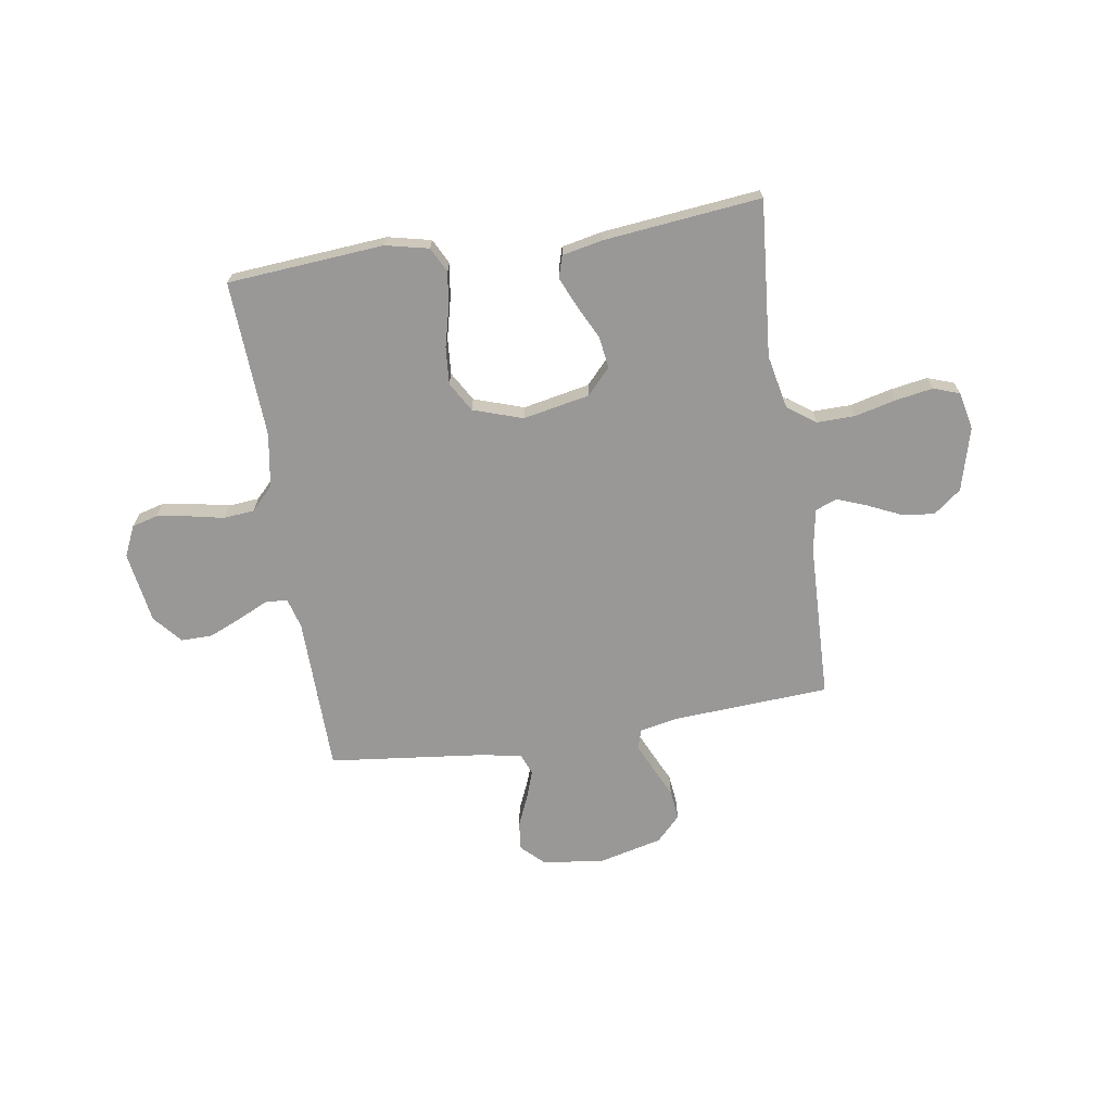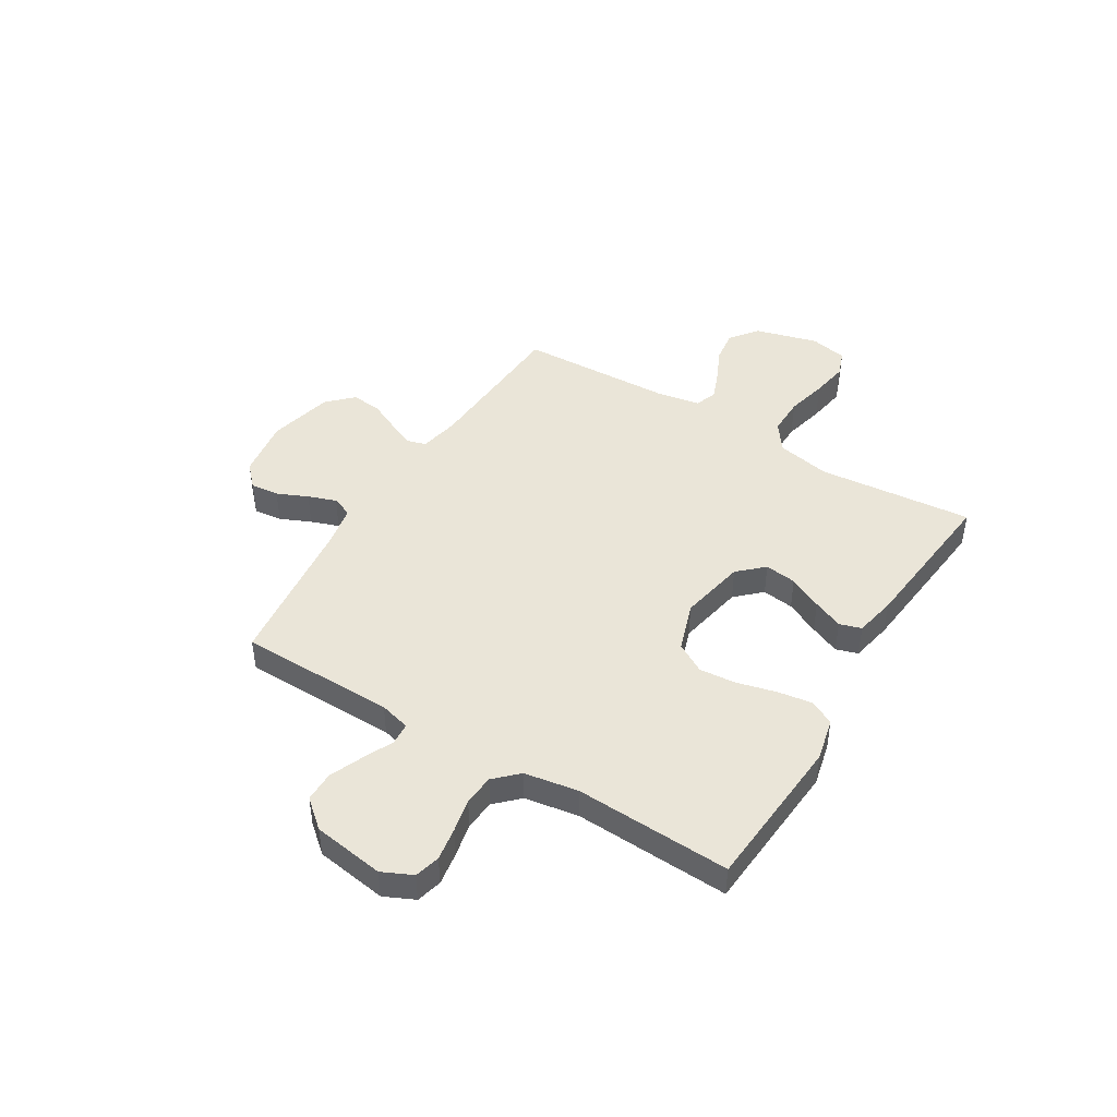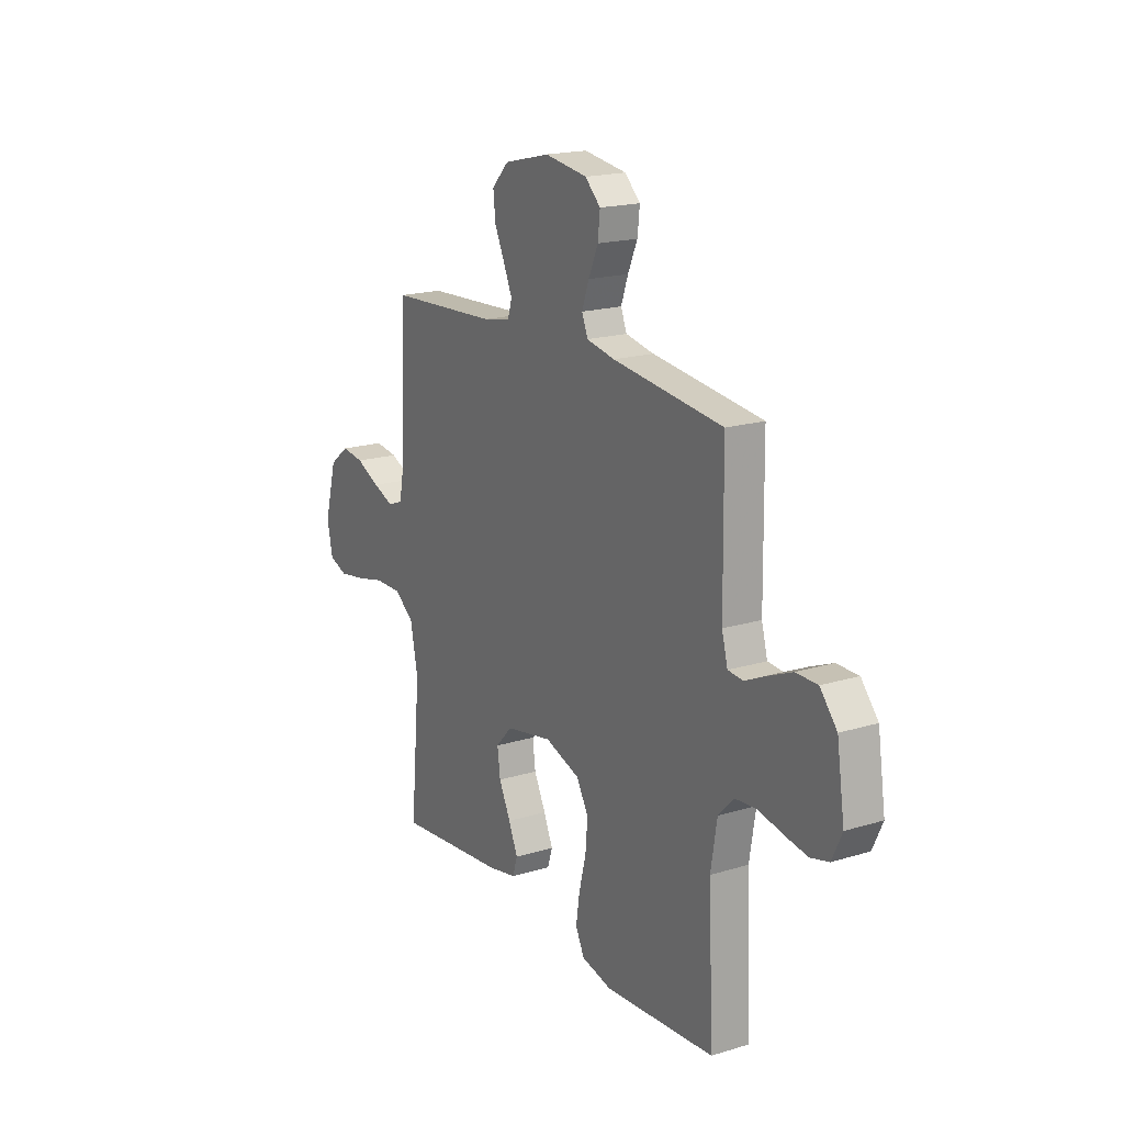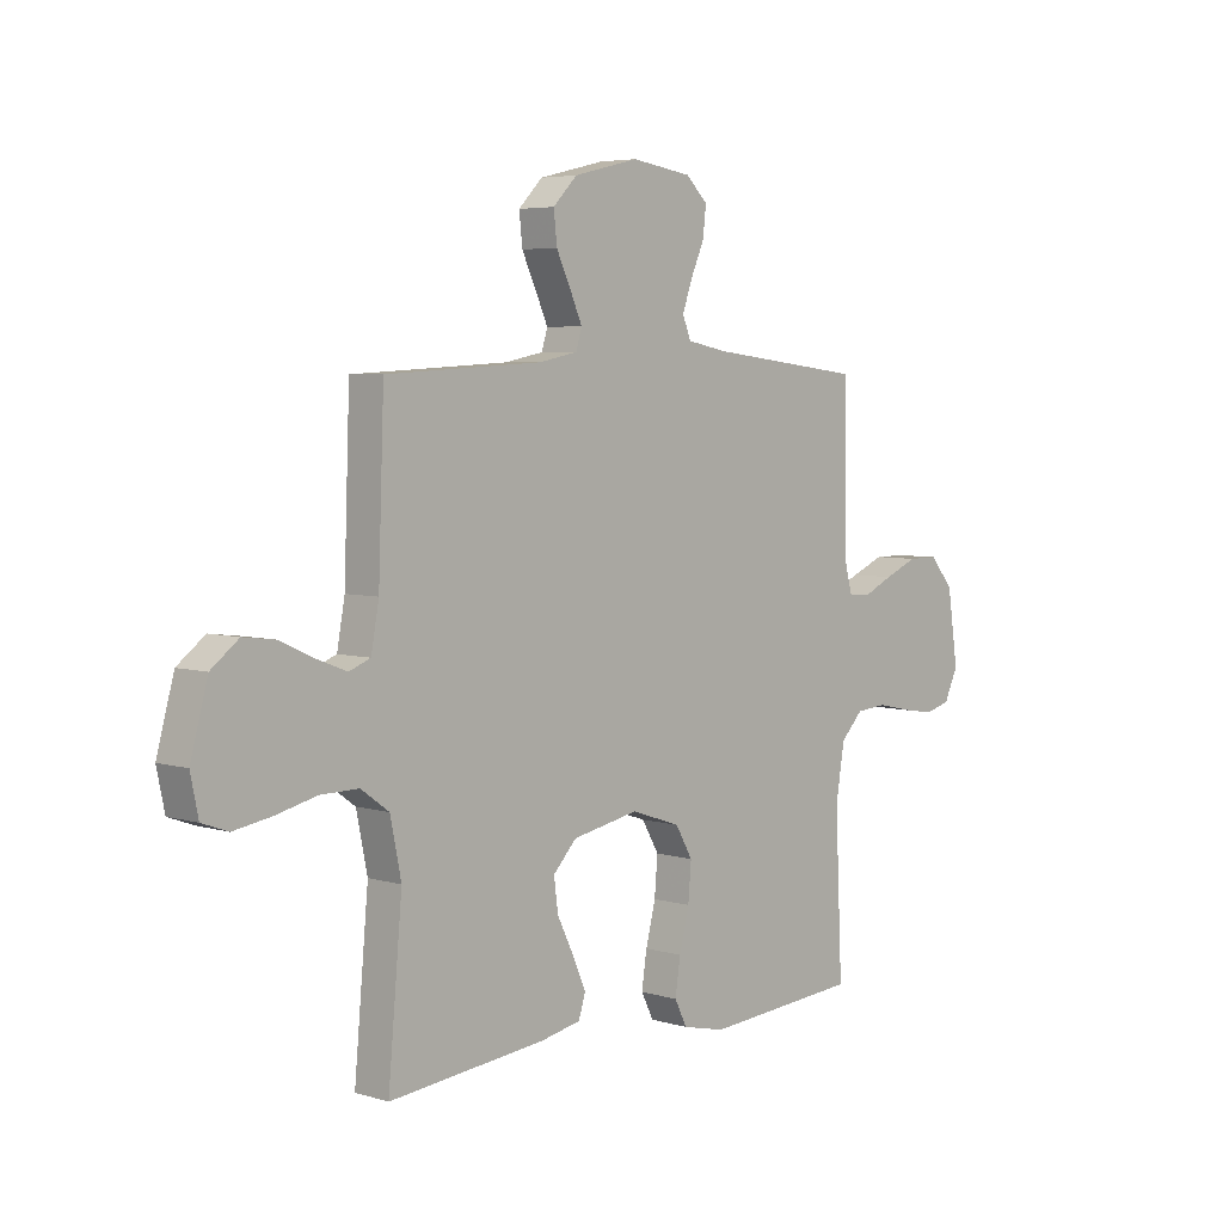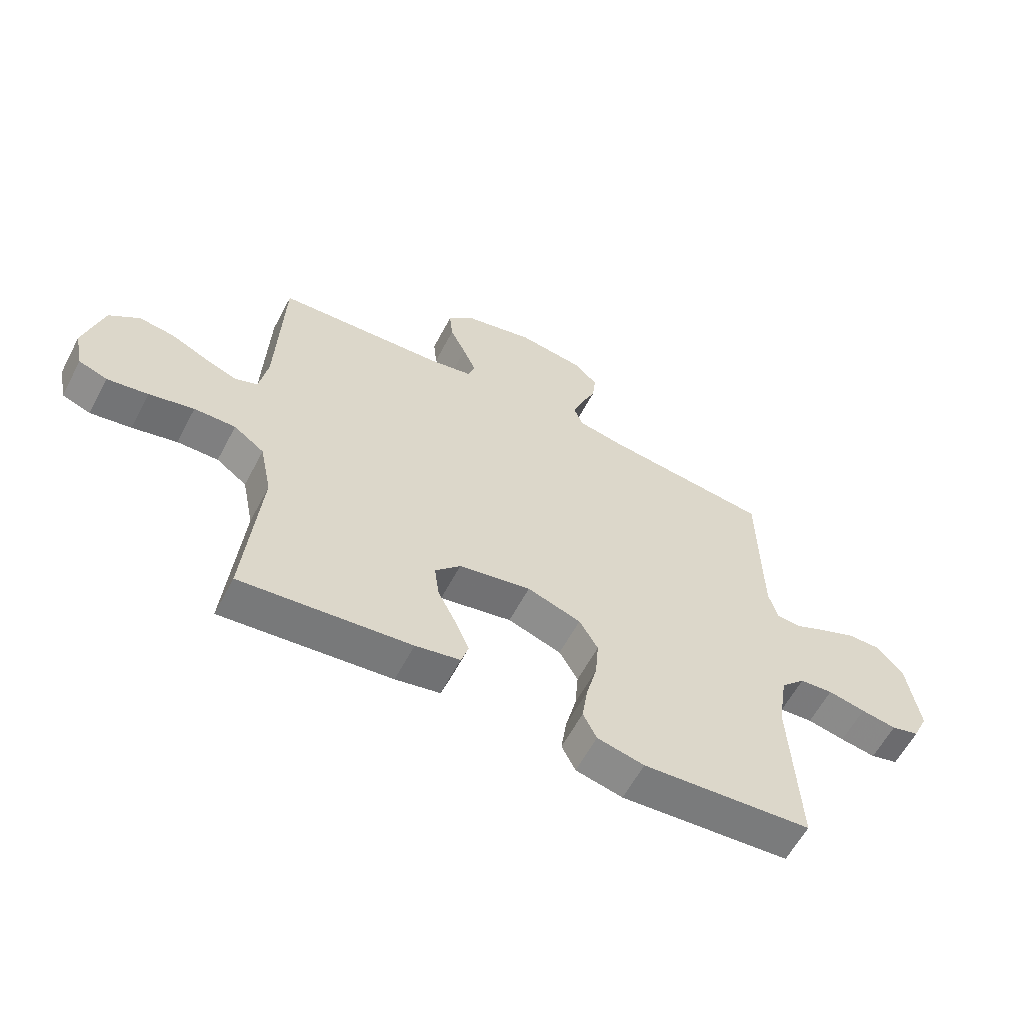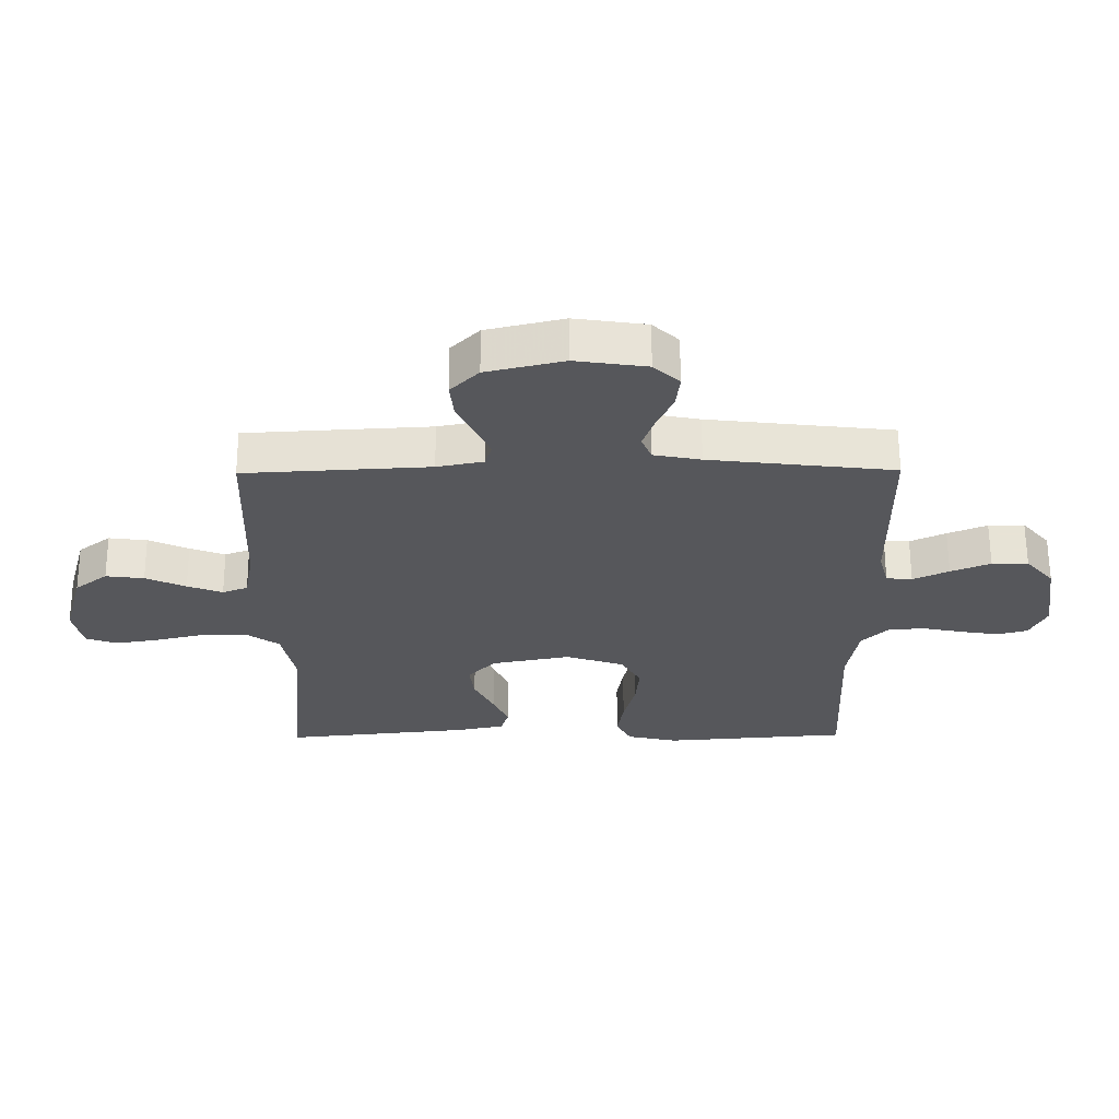
<metadata>
{"format":"obj","ext":"obj","renderer":"f3d","projection":"perspective","resolution":1024,"background":"white","views":[{"elev":-68.7,"azim":-170.9,"up":"+Y"},{"elev":45.0,"azim":121.3,"up":"+Y"},{"elev":18.5,"azim":59.6,"up":"+Z"},{"elev":5.0,"azim":-46.8,"up":"+Z"},{"elev":-60.1,"azim":-27.7,"up":"+Z"},{"elev":62.6,"azim":-0.3,"up":"+Z"}]}
</metadata>
<code>
v -0.5 0.07 0.5
v -0.2 0.07 0.517
v -0.125 0.07 0.532
v -0.114 0.07 0.569
v -0.137 0.07 0.621
v -0.165 0.07 0.68
v -0.171 0.07 0.738
v -0.125 0.07 0.785
v 0 0.07 0.815
v 0.116 0.07 0.798
v 0.158 0.07 0.758
v 0.152 0.07 0.703
v 0.126 0.07 0.644
v 0.107 0.07 0.59
v 0.123 0.07 0.55
v 0.2 0.07 0.535
v 0.5 0.07 0.5
v 0.504 0.07 0.2
v 0.52 0.07 0.141
v 0.562 0.07 0.138
v 0.62 0.07 0.165
v 0.684 0.07 0.192
v 0.743 0.07 0.192
v 0.789 0.07 0.138
v 0.81 0.07 0
v 0.783 0.07 -0.058
v 0.734 0.07 -0.071
v 0.671 0.07 -0.061
v 0.605 0.07 -0.047
v 0.546 0.07 -0.052
v 0.503 0.07 -0.096
v 0.486 0.07 -0.2
v 0.5 0.07 -0.5
v 0.2 0.07 -0.523
v 0.117 0.07 -0.504
v 0.093 0.07 -0.456
v 0.103 0.07 -0.389
v 0.122 0.07 -0.314
v 0.128 0.07 -0.243
v 0.095 0.07 -0.186
v 0 0.07 -0.154
v -0.128 0.07 -0.179
v -0.173 0.07 -0.227
v -0.165 0.07 -0.288
v -0.133 0.07 -0.353
v -0.108 0.07 -0.411
v -0.121 0.07 -0.453
v -0.2 0.07 -0.469
v -0.5 0.07 -0.5
v -0.473 0.07 -0.2
v -0.494 0.07 -0.097
v -0.548 0.07 -0.058
v -0.621 0.07 -0.059
v -0.7 0.07 -0.078
v -0.772 0.07 -0.09
v -0.822 0.07 -0.072
v -0.837 0.07 0
v -0.804 0.07 0.121
v -0.751 0.07 0.162
v -0.689 0.07 0.154
v -0.624 0.07 0.124
v -0.567 0.07 0.102
v -0.526 0.07 0.118
v -0.511 0.07 0.2
v -0.5 0 0.5
v -0.2 0 0.517
v -0.125 0 0.532
v -0.114 0 0.569
v -0.137 0 0.621
v -0.165 0 0.68
v -0.171 0 0.738
v -0.125 0 0.785
v 0 0 0.815
v 0.116 0 0.798
v 0.158 0 0.758
v 0.152 0 0.703
v 0.126 0 0.644
v 0.107 0 0.59
v 0.123 0 0.55
v 0.2 0 0.535
v 0.5 0 0.5
v 0.504 0 0.2
v 0.52 0 0.141
v 0.562 0 0.138
v 0.62 0 0.165
v 0.684 0 0.192
v 0.743 0 0.192
v 0.789 0 0.138
v 0.81 0 0
v 0.783 0 -0.058
v 0.734 0 -0.071
v 0.671 0 -0.061
v 0.605 0 -0.047
v 0.546 0 -0.052
v 0.503 0 -0.096
v 0.486 0 -0.2
v 0.5 0 -0.5
v 0.2 0 -0.523
v 0.117 0 -0.504
v 0.093 0 -0.456
v 0.103 0 -0.389
v 0.122 0 -0.314
v 0.128 0 -0.243
v 0.095 0 -0.186
v 0 0 -0.154
v -0.128 0 -0.179
v -0.173 0 -0.227
v -0.165 0 -0.288
v -0.133 0 -0.353
v -0.108 0 -0.411
v -0.121 0 -0.453
v -0.2 0 -0.469
v -0.5 0 -0.5
v -0.473 0 -0.2
v -0.494 0 -0.097
v -0.548 0 -0.058
v -0.621 0 -0.059
v -0.7 0 -0.078
v -0.772 0 -0.09
v -0.822 0 -0.072
v -0.837 0 0
v -0.804 0 0.121
v -0.751 0 0.162
v -0.689 0 0.154
v -0.624 0 0.124
v -0.567 0 0.102
v -0.526 0 0.118
v -0.511 0 0.2
f 59 60 61
f 58 59 61
f 57 58 61
f 56 57 61
f 55 56 61
f 54 55 61
f 53 54 61
f 52 53 61 62
f 51 52 62 63
f 48 49 50
f 47 48 50
f 46 47 50
f 45 46 50
f 44 45 50
f 51 63 64
f 50 51 64
f 44 50 64
f 43 44 64
f 36 37 38
f 35 36 38
f 34 35 38
f 33 34 38
f 32 33 38
f 31 32 38 39
f 30 31 39 40
f 27 28 29
f 26 27 29
f 25 26 29
f 24 25 29
f 23 24 29
f 22 23 29
f 21 22 29
f 20 21 29
f 19 20 29 30
f 30 40 41
f 19 30 41
f 18 19 41
f 11 12 13
f 10 11 13
f 9 10 13
f 8 9 13
f 7 8 13
f 6 7 13
f 5 6 13
f 4 5 13 14
f 3 4 14 15
f 64 1 2
f 43 64 2
f 42 43 2
f 42 2 3
f 41 42 3
f 18 41 3
f 17 18 3
f 16 17 3
f 3 15 16
f 125 124 123
f 125 123 122
f 125 122 121
f 125 121 120
f 125 120 119
f 125 119 118
f 125 118 117
f 126 125 117 116
f 127 126 116 115
f 114 113 112
f 114 112 111
f 114 111 110
f 114 110 109
f 114 109 108
f 128 127 115
f 128 115 114
f 128 114 108
f 128 108 107
f 102 101 100
f 102 100 99
f 102 99 98
f 102 98 97
f 102 97 96
f 103 102 96 95
f 104 103 95 94
f 93 92 91
f 93 91 90
f 93 90 89
f 93 89 88
f 93 88 87
f 93 87 86
f 93 86 85
f 93 85 84
f 94 93 84 83
f 105 104 94
f 105 94 83
f 105 83 82
f 77 76 75
f 77 75 74
f 77 74 73
f 77 73 72
f 77 72 71
f 77 71 70
f 77 70 69
f 78 77 69 68
f 79 78 68 67
f 66 65 128
f 66 128 107
f 66 107 106
f 67 66 106
f 67 106 105
f 67 105 82
f 67 82 81
f 67 81 80
f 80 79 67
f 1 65 66 2
f 2 66 67 3
f 3 67 68 4
f 4 68 69 5
f 5 69 70 6
f 6 70 71 7
f 7 71 72 8
f 8 72 73 9
f 9 73 74 10
f 10 74 75 11
f 11 75 76 12
f 12 76 77 13
f 13 77 78 14
f 14 78 79 15
f 15 79 80 16
f 16 80 81 17
f 17 81 82 18
f 18 82 83 19
f 19 83 84 20
f 20 84 85 21
f 21 85 86 22
f 22 86 87 23
f 23 87 88 24
f 24 88 89 25
f 25 89 90 26
f 26 90 91 27
f 27 91 92 28
f 28 92 93 29
f 29 93 94 30
f 30 94 95 31
f 31 95 96 32
f 32 96 97 33
f 33 97 98 34
f 34 98 99 35
f 35 99 100 36
f 36 100 101 37
f 37 101 102 38
f 38 102 103 39
f 39 103 104 40
f 40 104 105 41
f 41 105 106 42
f 42 106 107 43
f 43 107 108 44
f 44 108 109 45
f 45 109 110 46
f 46 110 111 47
f 47 111 112 48
f 48 112 113 49
f 49 113 114 50
f 50 114 115 51
f 51 115 116 52
f 52 116 117 53
f 53 117 118 54
f 54 118 119 55
f 55 119 120 56
f 56 120 121 57
f 57 121 122 58
f 58 122 123 59
f 59 123 124 60
f 60 124 125 61
f 61 125 126 62
f 62 126 127 63
f 63 127 128 64
f 64 128 65 1

</code>
